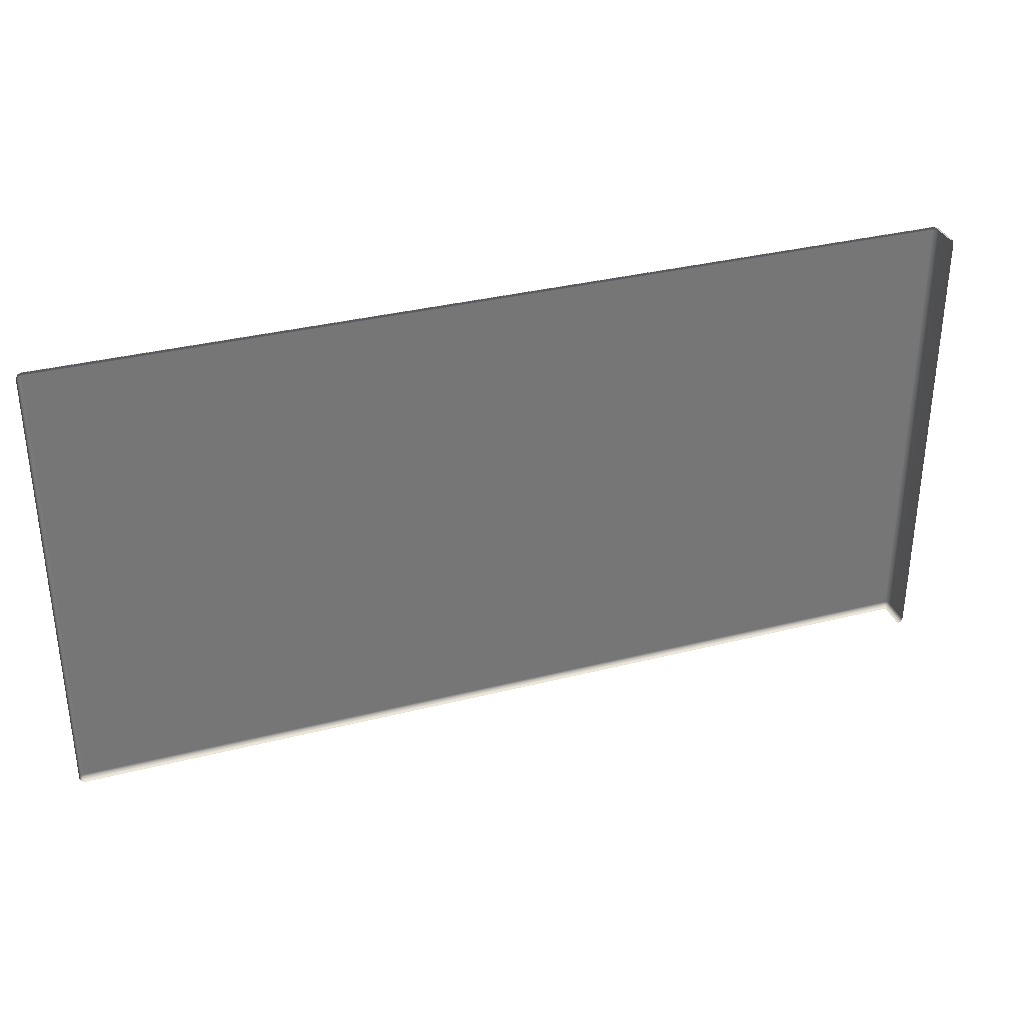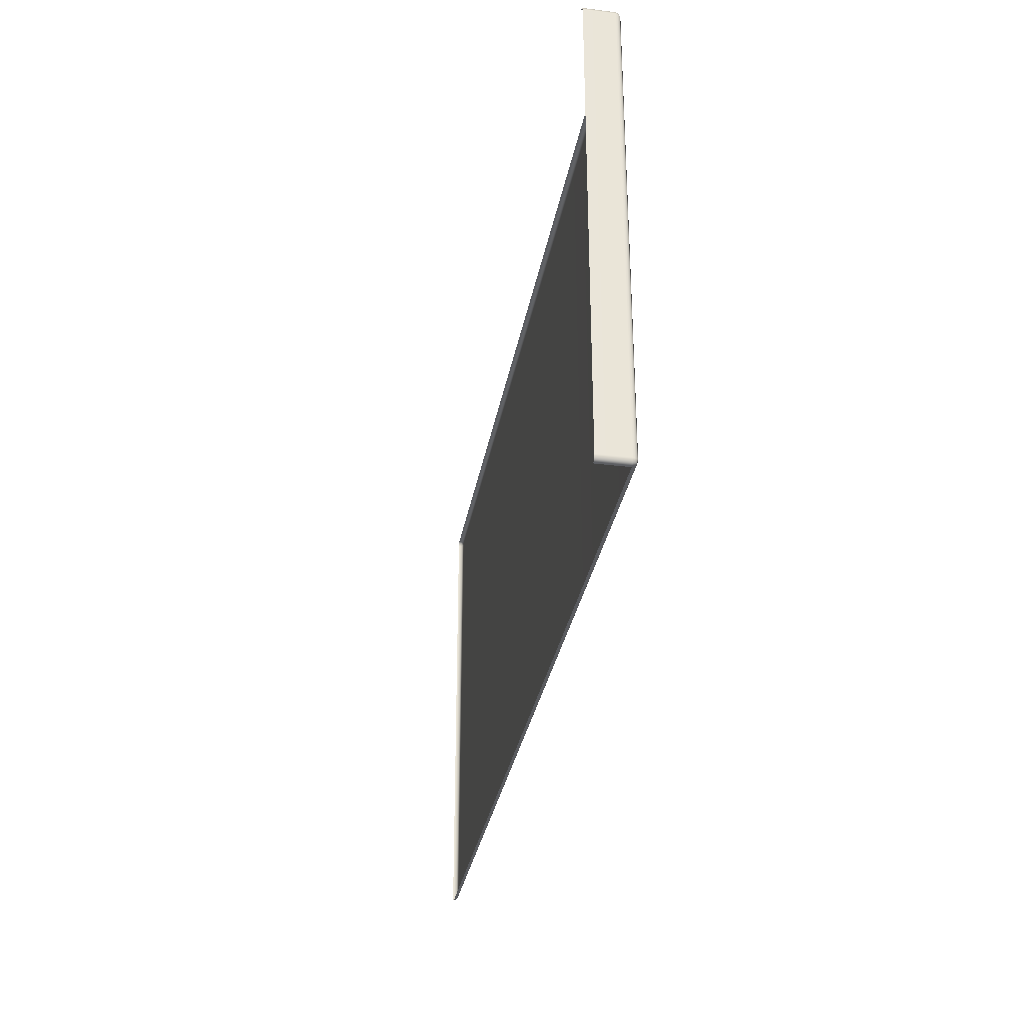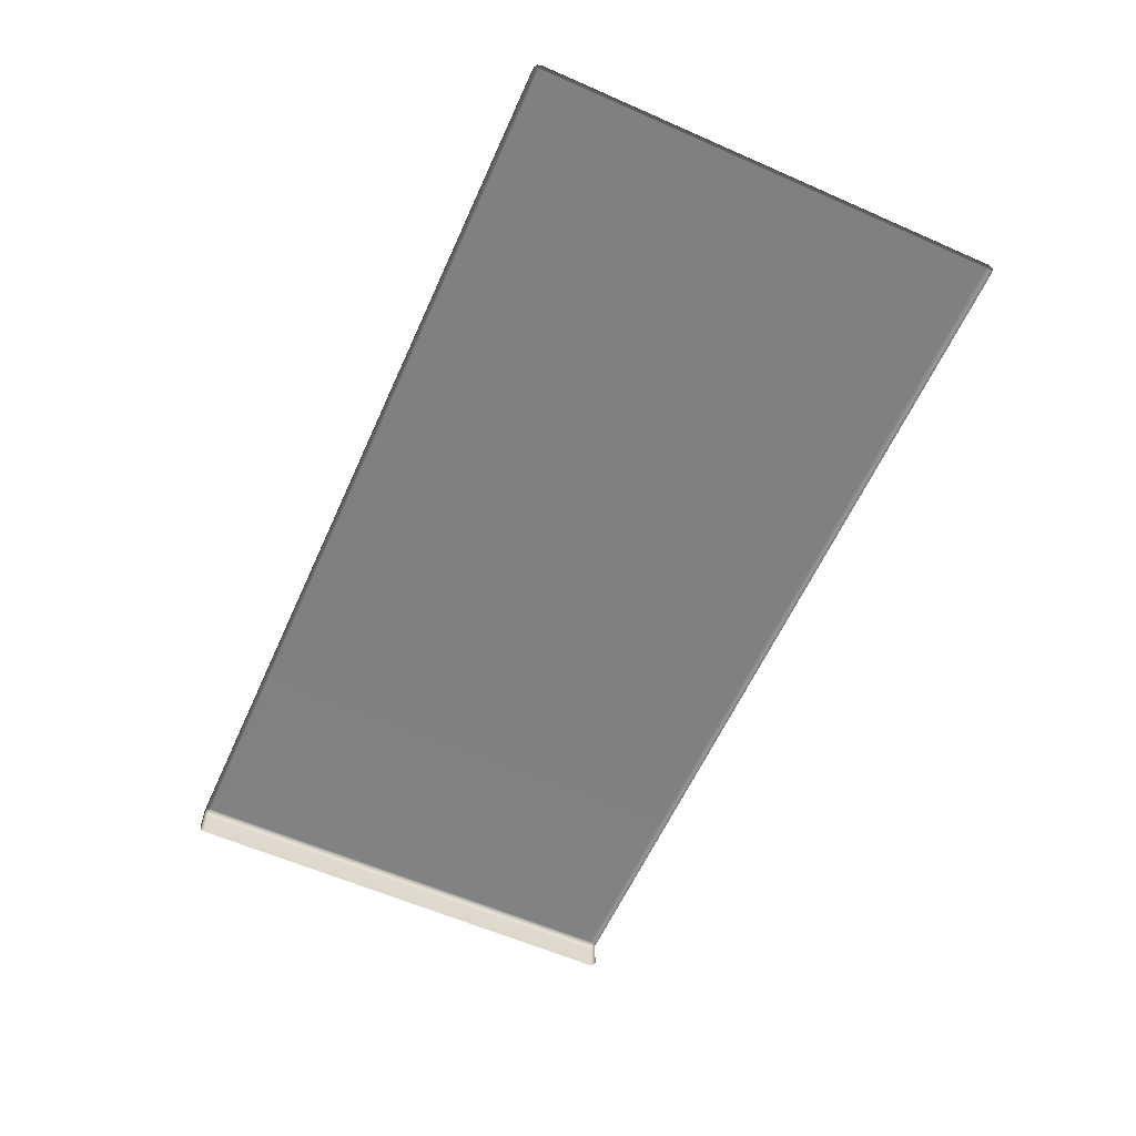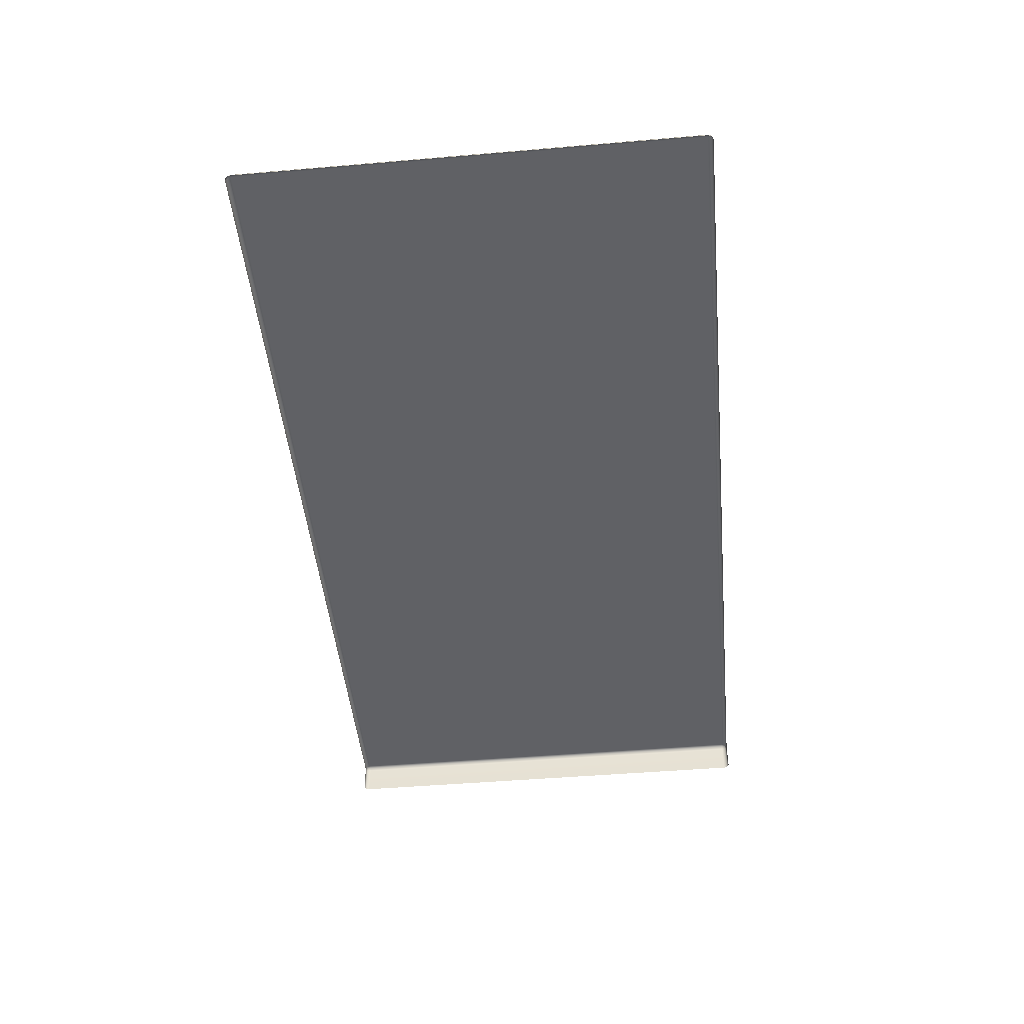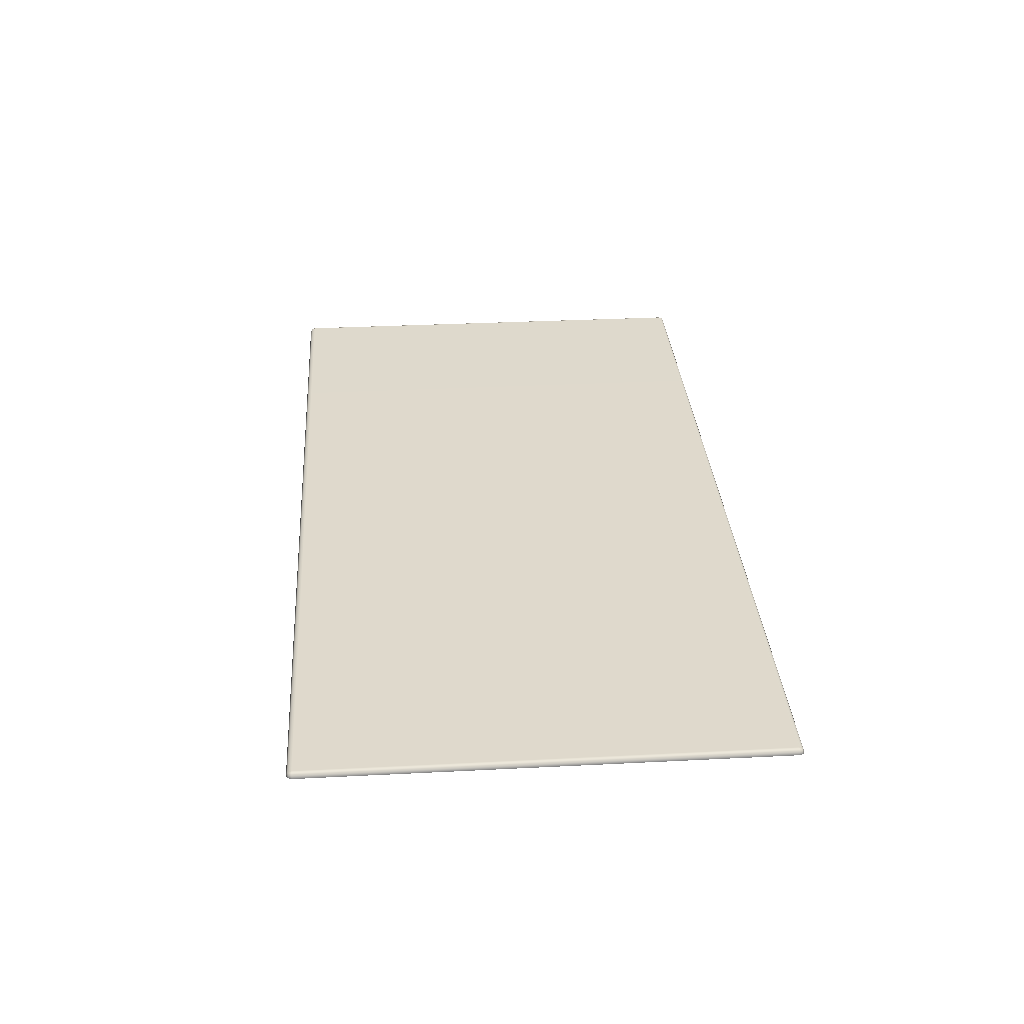
<metadata>
{"format":"obj","ext":"obj","renderer":"f3d","projection":"perspective","resolution":1024,"background":"white","views":[{"elev":33.7,"azim":-19.0,"up":"+Z"},{"elev":-32.0,"azim":80.1,"up":"+Z"},{"elev":-60.4,"azim":-114.2,"up":"+Y"},{"elev":-47.4,"azim":-84.5,"up":"+Y"},{"elev":32.1,"azim":-94.1,"up":"+Y"}]}
</metadata>
<code>
g ENV_S05_DT_Section02_Vinyl_0401_MO
v 39.44 11.88 -22.56
v 39.44 11.88 -18.12
v 39.4 11.98 -18.12
v 39.4 11.98 -22.56
v 39.29 12.03 -18.12
v 39.4 11.88 -22.68
v 39.29 12.03 -22.56
v 32.79 12.03 -18.12
v 32.79 12.03 -22.56
v 32.79 11.98 -22.68
v 39.29 11.98 -22.68
v 32.79 11.88 -22.73
v 39.29 11.88 -22.73
v 39.38 11.96 -22.66
v 39.29 11.88 -22.73
v 39.29 11.03 -22.73
v 39.4 11.03 -22.68
v 39.4 11.88 -22.68
v 39.44 11.03 -22.56
v 39.44 11.88 -22.56
v 39.44 11.88 -9.222
v 39.44 11.03 -9.222
v 39.4 11.03 -9.108
v 39.4 11.88 -9.108
v 39.29 11.03 -9.06
v 39.29 11.88 -9.06
v 39.29 11.88 -9.06
v 32.79 11.88 -9.06
v 32.79 11.98 -9.108
v 39.29 11.98 -9.108
v 39.4 11.88 -9.108
v 32.79 12.03 -9.222
v 39.38 11.96 -9.129
v 39.4 11.98 -9.222
v 39.44 11.88 -9.222
v 39.44 11.88 -13.67
v 39.4 11.98 -13.67
v 39.29 12.03 -9.222
v 39.29 12.03 -13.67
v 32.79 12.03 -13.67
v 39.44 11.88 -22.56
v 39.44 11.03 -22.56
v 39.44 11.03 -18.12
v 39.44 11.88 -18.12
v 13.27 11.88 -22.73
v 19.77 11.88 -22.73
v 19.77 11.98 -22.68
v 13.27 11.98 -22.68
v 13.16 11.88 -22.68
v 19.77 12.03 -22.56
v 13.18 11.96 -22.66
v 13.16 11.98 -22.56
v 13.12 11.88 -22.56
v 13.12 11.88 -18.12
v 13.16 11.98 -18.12
v 13.27 12.03 -22.56
v 13.27 12.03 -18.12
v 19.77 12.03 -18.12
v 19.77 11.88 -22.73
v 26.28 11.88 -22.73
v 26.28 11.98 -22.68
v 19.77 11.98 -22.68
v 26.28 12.03 -22.56
v 19.77 12.03 -22.56
v 19.77 12.03 -18.12
v 26.28 12.03 -18.12
v 26.28 11.88 -9.06
v 19.77 11.88 -9.06
v 19.77 11.98 -9.108
v 26.28 11.98 -9.108
v 19.77 12.03 -9.222
v 26.28 12.03 -9.222
v 26.28 12.03 -13.67
v 19.77 12.03 -13.67
v 26.28 11.88 -22.73
v 32.79 11.88 -22.73
v 32.79 11.98 -22.68
v 26.28 11.98 -22.68
v 32.79 12.03 -22.56
v 26.28 12.03 -22.56
v 26.28 12.03 -18.12
v 32.79 12.03 -18.12
v 32.79 11.88 -9.06
v 26.28 11.88 -9.06
v 26.28 11.98 -9.108
v 32.79 11.98 -9.108
v 26.28 12.03 -9.222
v 32.79 12.03 -9.222
v 32.79 12.03 -13.67
v 26.28 12.03 -13.67
v 13.16 11.98 -13.67
v 13.12 11.88 -9.222
v 13.12 11.88 -13.67
v 13.16 11.98 -9.222
v 13.27 12.03 -13.67
v 13.16 11.88 -9.108
v 13.27 12.03 -9.222
v 19.77 12.03 -13.67
v 19.77 12.03 -9.222
v 19.77 11.98 -9.108
v 13.27 11.98 -9.108
v 19.77 11.88 -9.06
v 13.27 11.88 -9.06
v 13.18 11.96 -9.129
v 39.44 11.03 -13.67
v 39.44 11.03 -9.222
v 39.44 11.88 -9.222
v 39.44 11.88 -13.67
v 13.16 11.98 -18.12
v 13.12 11.88 -13.67
v 13.12 11.88 -18.12
v 13.16 11.98 -13.67
v 13.27 12.03 -18.12
v 13.27 12.03 -13.67
v 19.77 12.03 -18.12
v 19.77 12.03 -13.67
v 19.77 12.03 -13.67
v 19.77 12.03 -18.12
v 26.28 12.03 -18.12
v 26.28 12.03 -13.67
v 26.28 12.03 -13.67
v 26.28 12.03 -18.12
v 32.79 12.03 -18.12
v 32.79 12.03 -13.67
v 32.79 12.03 -13.67
v 32.79 12.03 -18.12
v 39.29 12.03 -18.12
v 39.29 12.03 -13.67
v 39.4 11.98 -18.12
v 39.4 11.98 -13.67
v 39.44 11.88 -18.12
v 39.44 11.88 -13.67
v 39.44 11.03 -18.12
v 39.44 11.03 -13.67
v 39.44 11.88 -13.67
v 39.44 11.88 -18.12
g ENV_S05_DT_Section02_Vinyl_0401_MO_0
f 3 2 1
f 4 3 1
f 5 3 4
f 1 6 4
f 7 5 4
f 5 7 8
f 7 9 8
f 9 7 10
f 7 11 10
f 7 4 11
f 10 11 12
f 11 13 12
f 13 11 6
f 4 14 11
f 6 14 4
f 11 14 6
f 17 16 15
f 18 17 15
f 19 17 18
f 20 19 18
f 23 22 21
f 24 23 21
f 25 23 24
f 26 25 24
f 29 28 27
f 30 29 27
f 27 31 30
f 32 29 30
f 31 33 30
f 34 33 31
f 30 33 34
f 35 34 31
f 34 35 36
f 37 34 36
f 38 30 34
f 38 34 37
f 38 32 30
f 39 38 37
f 38 39 32
f 39 40 32
f 43 42 41
f 44 43 41
f 47 46 45
f 48 47 45
f 45 49 48
f 50 47 48
f 49 51 48
f 52 51 49
f 48 51 52
f 53 52 49
f 53 54 52
f 54 55 52
f 56 48 52
f 52 55 56
f 56 50 48
f 55 57 56
f 50 56 57
f 58 50 57
f 61 60 59
f 62 61 59
f 63 61 62
f 64 63 62
f 63 64 65
f 66 63 65
f 69 68 67
f 70 69 67
f 71 69 70
f 72 71 70
f 72 73 71
f 73 74 71
f 77 76 75
f 78 77 75
f 79 77 78
f 80 79 78
f 79 80 81
f 82 79 81
f 85 84 83
f 86 85 83
f 87 85 86
f 88 87 86
f 88 89 87
f 89 90 87
f 93 92 91
f 92 94 91
f 91 94 95
f 92 96 94
f 94 97 95
f 98 95 97
f 99 98 97
f 99 97 100
f 97 101 100
f 97 94 101
f 100 101 102
f 101 103 102
f 103 101 96
f 96 104 94
f 101 104 96
f 94 104 101
f 107 106 105
f 108 107 105
f 111 110 109
f 110 112 109
f 109 112 113
f 112 114 113
f 115 113 114
f 116 115 114
f 119 118 117
f 120 119 117
f 123 122 121
f 124 123 121
f 127 126 125
f 128 127 125
f 127 128 129
f 128 130 129
f 129 130 131
f 130 132 131
f 135 134 133
f 136 135 133

</code>
